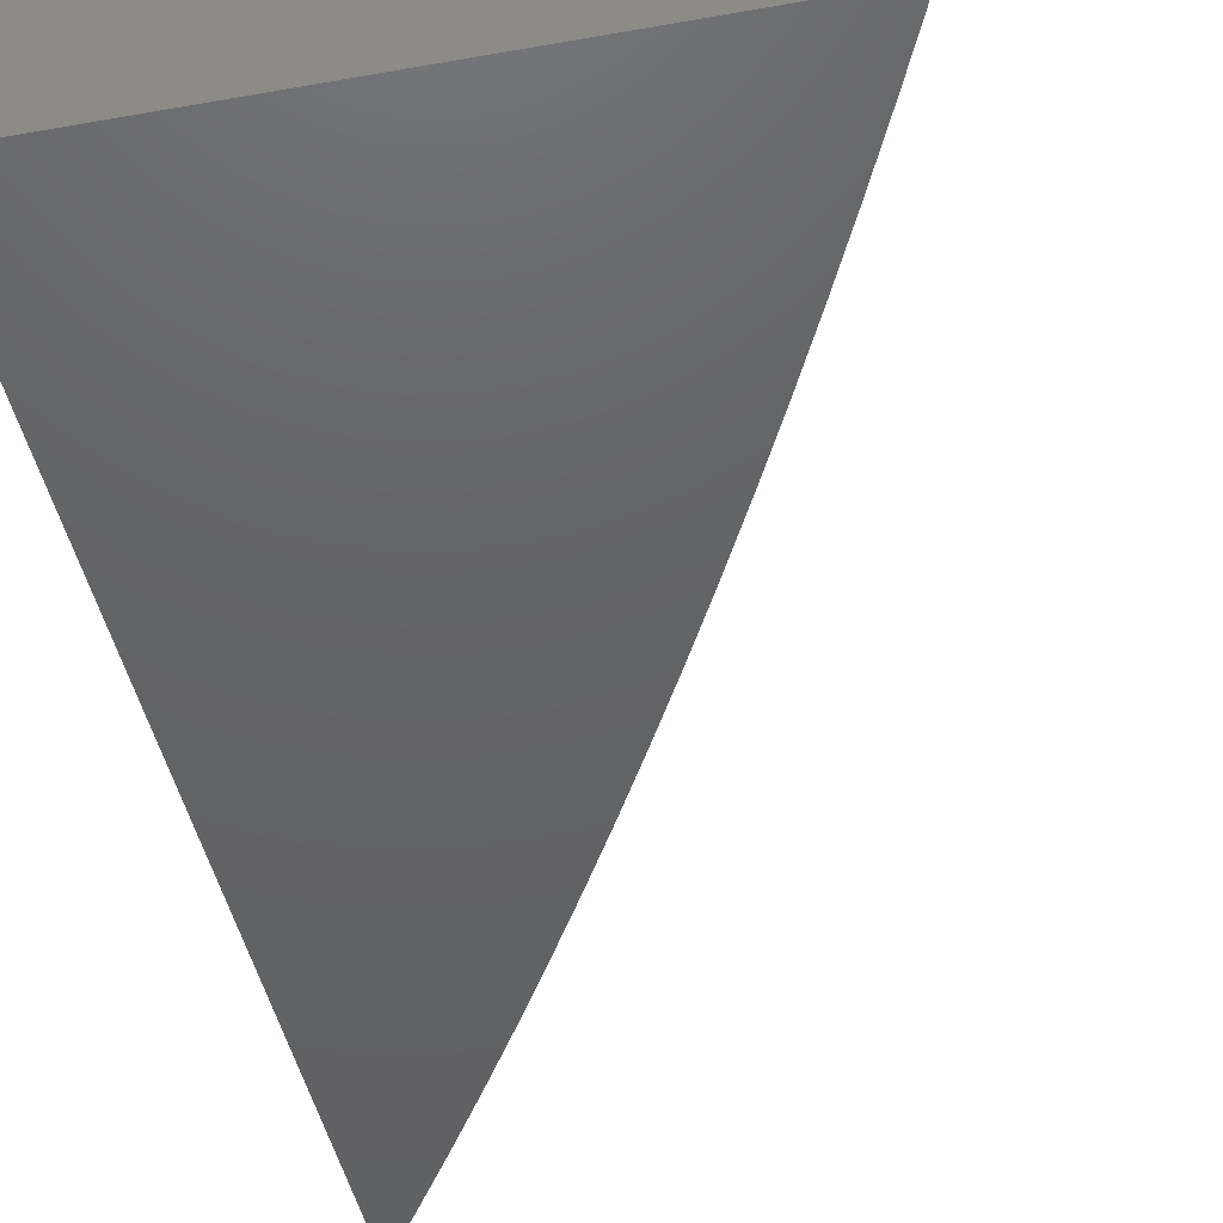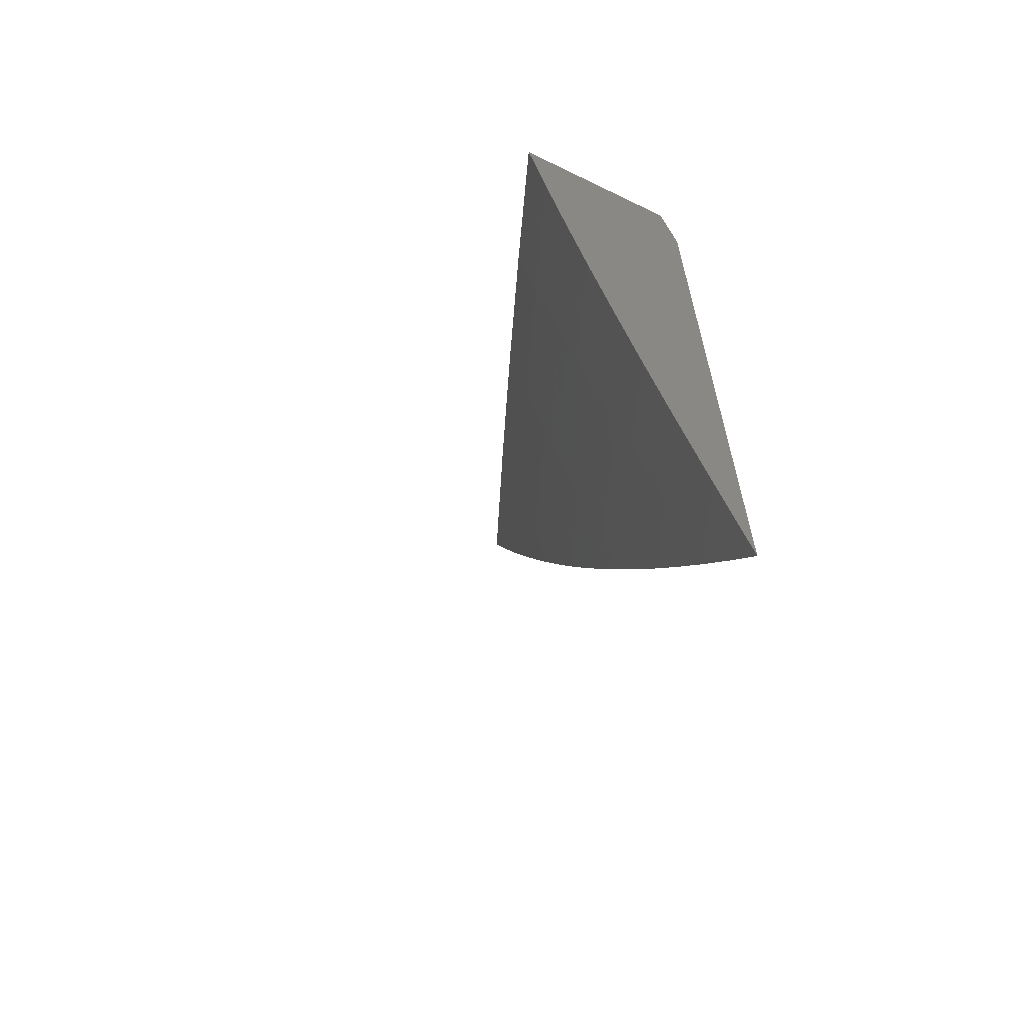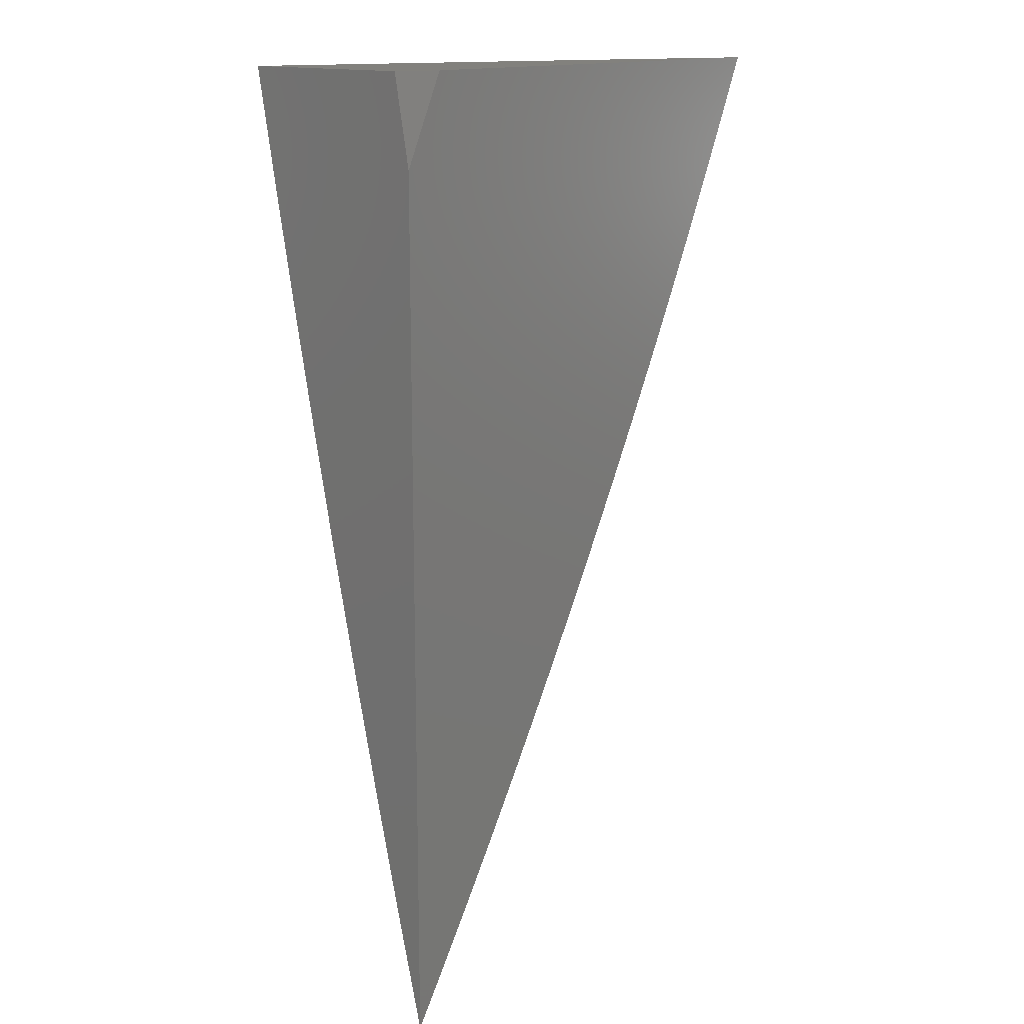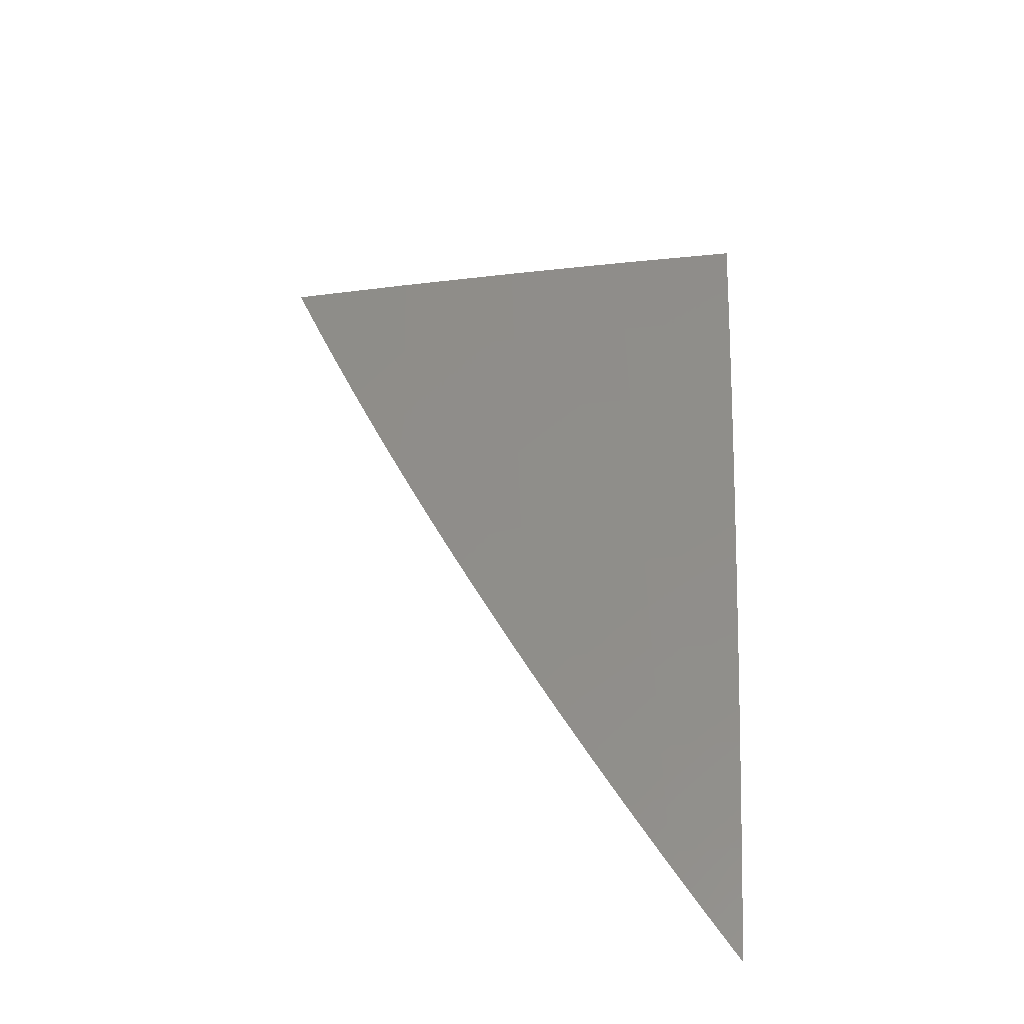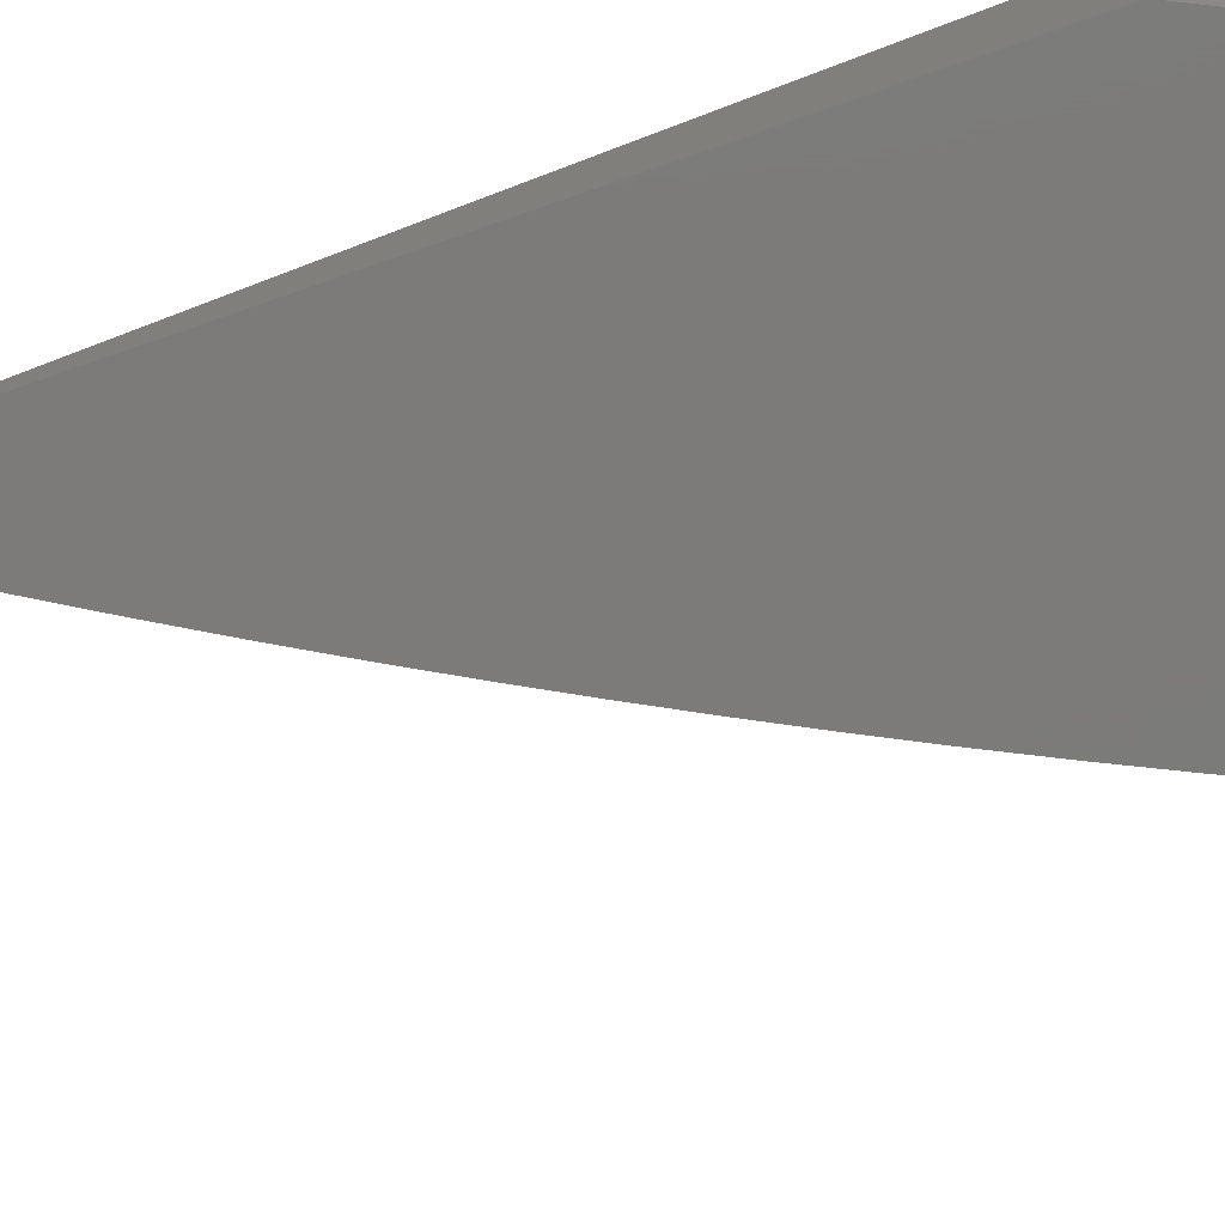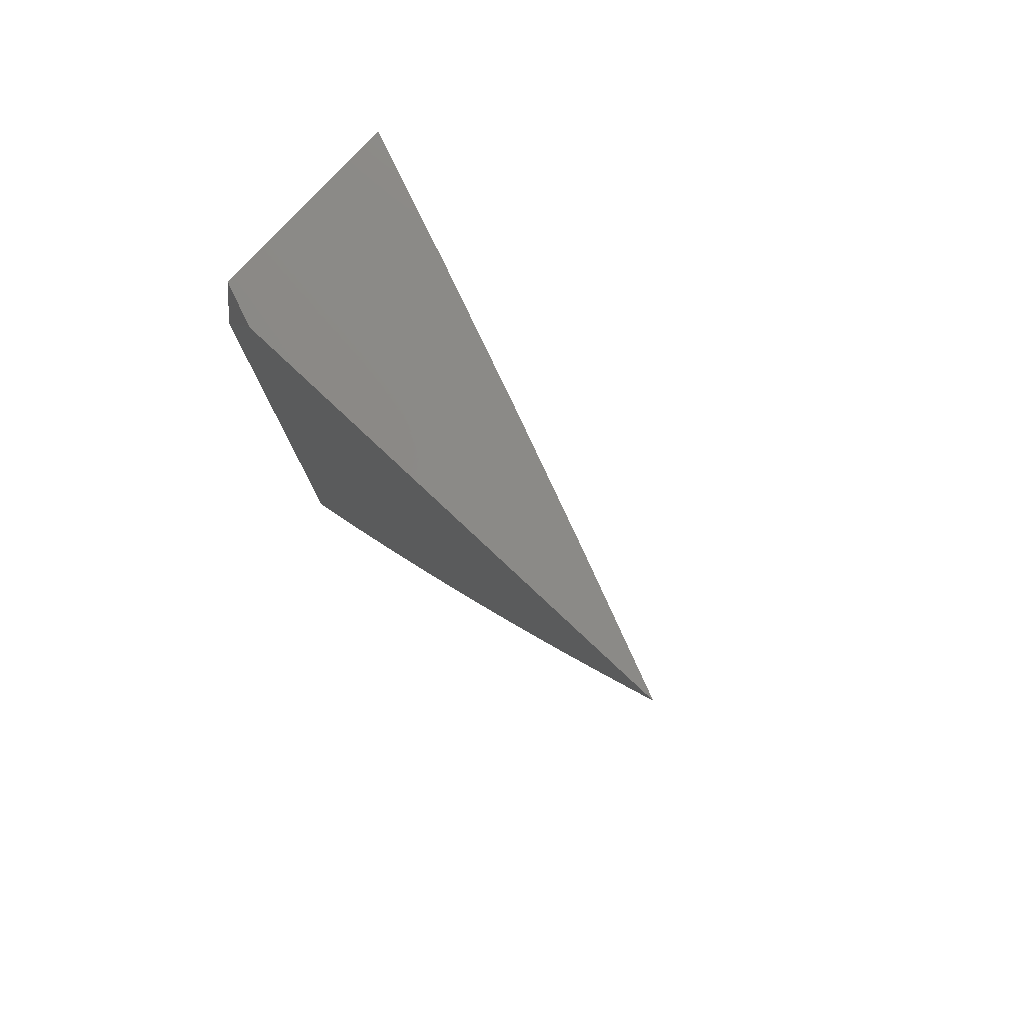
<metadata>
{"format":"stl","ext":"stl","renderer":"f3d","projection":"perspective","resolution":1024,"background":"white","views":[{"elev":-45.0,"azim":11.7,"up":"+Y"},{"elev":-64.9,"azim":-116.1,"up":"+Z"},{"elev":15.0,"azim":-48.2,"up":"+Z"},{"elev":-50.8,"azim":165.2,"up":"+Z"},{"elev":-74.6,"azim":-70.9,"up":"+Y"},{"elev":79.4,"azim":43.1,"up":"+Z"}]}
</metadata>
<code>
# stl→obj: 51 verts, 98 faces
v 4 10.16 -2
v 4.1 10.12 -2
v 4 10.14 -2.094
v 4.094 10.11 -2.093
v 4.088 10.09 -2.187
v 4.188 10.05 -2.187
v 4.181 10.04 -2.281
v 4.264 10 -2.289
v 4.24 10 -2.336
v 4.194 10.07 -2.093
v 4.2 10.08 -2
v 4.293 10.03 -2.093
v 4.3 10.04 -2
v 4.378 10 -2.049
v 4.399 10 -2
v 4.356 10 -2.097
v 4.334 10 -2.146
v 4.287 10.01 -2.187
v 4.311 10 -2.194
v 4.288 10 -2.241
v 4.177 10.03 -2.327
v 4.215 10 -2.383
v 4.174 10.02 -2.374
v 4.17 10.01 -2.421
v 4.075 10.06 -2.374
v 4.071 10.05 -2.421
v 4 10.09 -2.376
v 4 10.07 -2.47
v 4.067 10.04 -2.468
v 4.064 10.03 -2.515
v 4.138 10 -2.523
v 4.112 10 -2.569
v 4.19 10 -2.43
v 4.166 10 -2.468
v 4.164 10 -2.477
v 4.06 10.02 -2.562
v 4.084 10 -2.615
v 4.056 10.01 -2.609
v 4.052 10 -2.656
v 4 10.02 -2.657
v 4.029 10 -2.705
v 4 10 -2.75
v 4.057 10 -2.66
v 4 10.04 -2.563
v 4.078 10.07 -2.327
v 4 10.11 -2.282
v 4.081 10.07 -2.281
v 4 10.12 -2.188
v 4.033 10 -2
v 4 10.01 -2
v 4 10 -2.069
f 1 2 3
f 3 2 4
f 3 4 5
f 5 4 6
f 5 6 7
f 7 6 8
f 7 8 9
f 4 2 10
f 10 2 11
f 10 11 12
f 12 11 13
f 12 13 14
f 14 13 15
f 14 16 12
f 12 16 17
f 12 17 18
f 18 17 19
f 18 19 20
f 20 8 18
f 18 8 6
f 18 6 10
f 10 6 4
f 7 9 21
f 21 9 22
f 21 22 23
f 23 22 24
f 23 24 25
f 25 24 26
f 25 26 27
f 27 26 28
f 28 26 29
f 28 29 30
f 30 29 31
f 30 31 32
f 22 33 24
f 24 33 34
f 24 34 26
f 26 34 29
f 33 35 34
f 34 35 31
f 34 31 29
f 30 32 36
f 36 32 37
f 36 37 38
f 38 37 39
f 38 39 40
f 40 39 41
f 40 41 42
f 37 43 39
f 39 43 41
f 40 44 38
f 38 44 36
f 36 44 30
f 30 44 28
f 25 27 45
f 45 27 46
f 45 46 47
f 47 46 48
f 47 48 5
f 5 48 3
f 5 7 47
f 47 7 21
f 47 21 45
f 45 21 23
f 45 23 25
f 18 10 12
f 49 50 51
f 42 41 51
f 51 41 43
f 51 43 37
f 37 32 51
f 51 32 31
f 51 31 35
f 35 33 51
f 51 33 22
f 51 22 49
f 49 22 9
f 49 9 8
f 8 20 49
f 49 20 19
f 49 19 17
f 17 16 49
f 49 16 14
f 49 14 15
f 15 13 49
f 49 13 11
f 49 11 50
f 50 11 2
f 50 2 1
f 1 3 50
f 50 3 48
f 50 48 46
f 46 27 50
f 50 27 51
f 51 27 28
f 51 28 44
f 44 40 51
f 51 40 42

</code>
